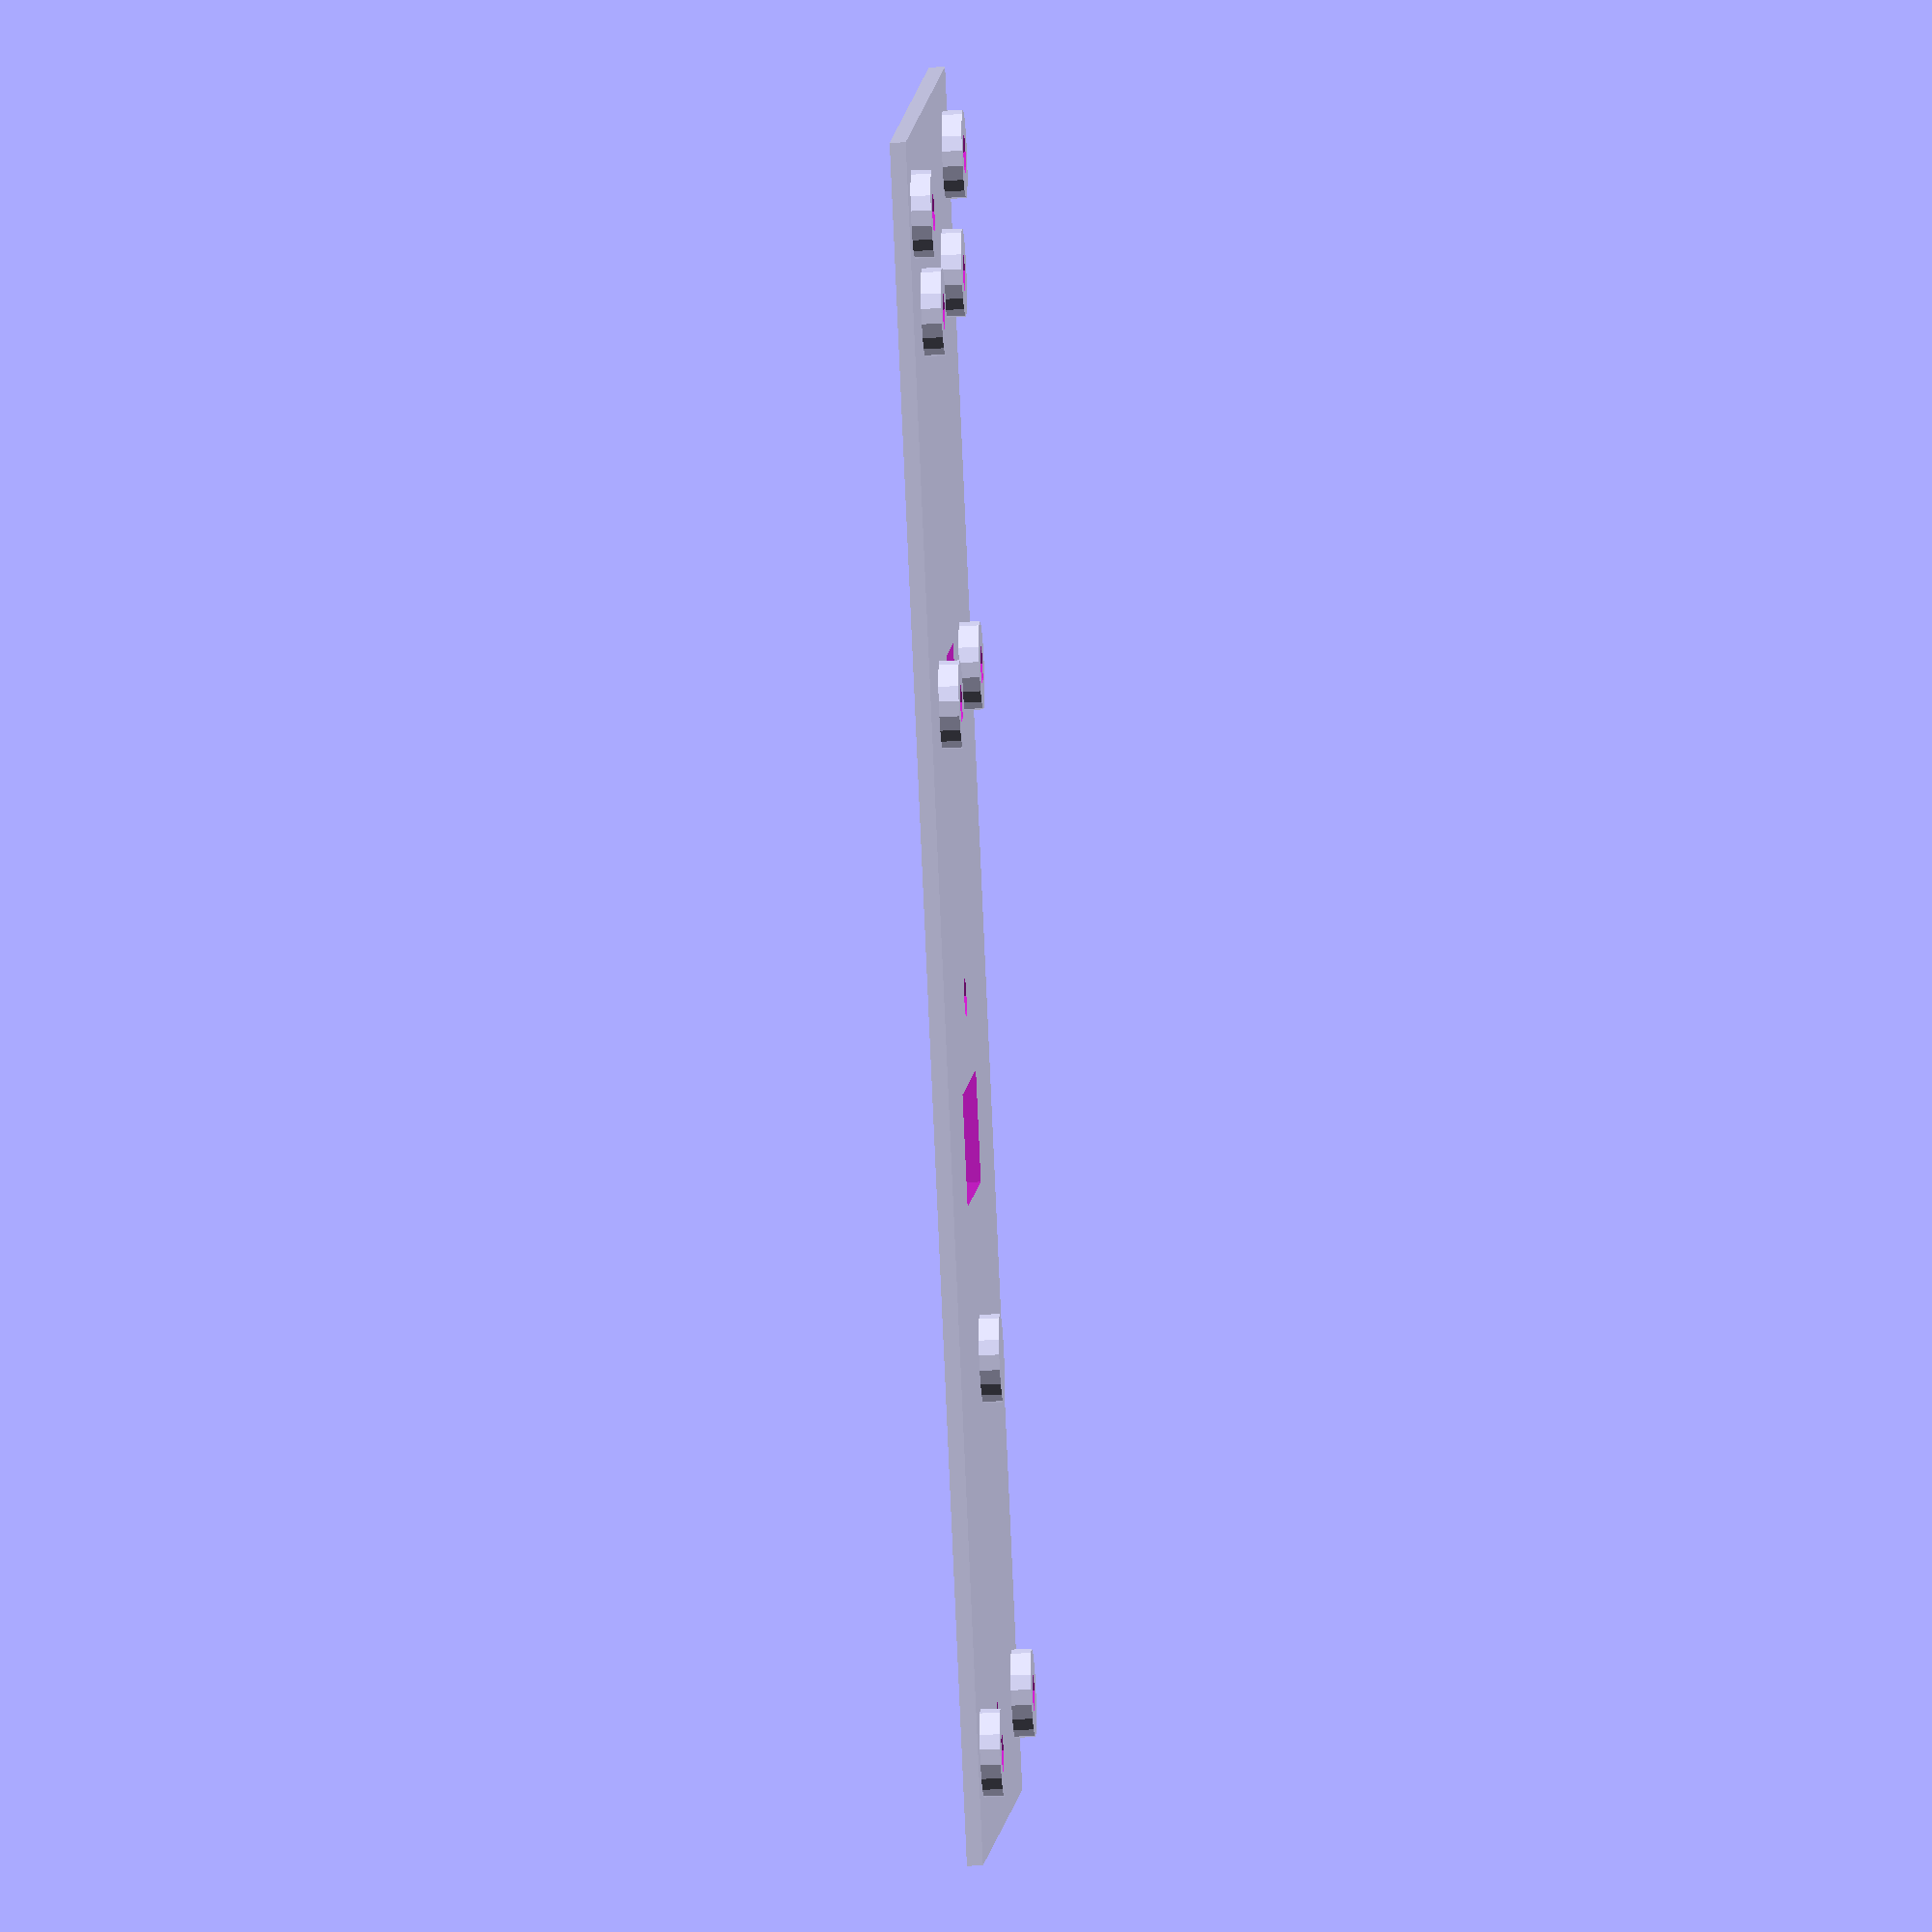
<openscad>
// template for night/day camera and commutator 

plate_size_x = 215;
plate_size_y = 95;
plate_thickness = 2;

comm_screw_diam = 5;
comm_plug_hole_size_x = 14;
comm_plug_hole_size_y = 32;
comm_plug_to_screw = 12.5;
comm_screw_distance = 90;

camera_screw_diam = 5;
camera_screw_distance_apart = 49;
camera_plug_hole_x = 9;
camera_plug_hole_y = 16.5;

dist_comm_screw_camera_screw = 35;

corner_screw_from_edge = 10;
corner_screw_diameter = 5;

lug_diameter = corner_screw_diameter + 6;
lug_height = 2.5;

translate_z = -(plate_thickness+1)/2;

// holes for commutator
difference() {
    union() {
        // plate
        cube([plate_size_x, plate_size_y, plate_thickness], center = true);
        // corner lugs
        translate([plate_size_x/2-corner_screw_from_edge,plate_size_y/2-corner_screw_from_edge, 0]) cylinder (h=plate_thickness/2+lug_height, d = lug_diameter);
        translate([-(plate_size_x/2-corner_screw_from_edge-3),plate_size_y/2-corner_screw_from_edge, 0]) cylinder (h=plate_thickness/2+lug_height, d = lug_diameter);
        translate([plate_size_x/2-corner_screw_from_edge,-(plate_size_y/2-corner_screw_from_edge), 0]) cylinder (h=plate_thickness/2+lug_height, d = lug_diameter);
        translate([-(plate_size_x/2-corner_screw_from_edge-3),-(plate_size_y/2-corner_screw_from_edge), 0]) cylinder (h=plate_thickness/2+lug_height, d = lug_diameter);
        // camera screw lugs
        translate([dist_comm_screw_camera_screw, camera_screw_distance_apart/2, 0]) cylinder (h=plate_thickness/2+lug_height, d = lug_diameter);
        translate([dist_comm_screw_camera_screw+camera_screw_distance_apart, camera_screw_distance_apart/2, 0]) cylinder (h=plate_thickness/2+lug_height, d = lug_diameter);
        translate([dist_comm_screw_camera_screw, -camera_screw_distance_apart/2, 0]) cylinder (h=plate_thickness/2+lug_height, d = lug_diameter);
        translate([dist_comm_screw_camera_screw+camera_screw_distance_apart, -camera_screw_distance_apart/2, 0]) cylinder (h=plate_thickness/2+lug_height, d = lug_diameter);
        // center lug
        translate([-comm_screw_distance/2-4, 0, 0]) cylinder (h=plate_thickness/2+lug_height, d = lug_diameter);
    }
    union() {
        // commutator
        translate([-4,0,translate_z]) cylinder(h = plate_thickness+1, d = comm_screw_diam);
        translate([-comm_plug_to_screw-comm_plug_hole_size_x-2, -comm_plug_hole_size_y/2, translate_z]) cube([comm_plug_hole_size_x, comm_plug_hole_size_y, plate_thickness+1]);
        translate([-(comm_screw_distance+4),0,translate_z]) cylinder(h = plate_thickness+1, d = comm_screw_diam);
        // camera screw holes
        translate([dist_comm_screw_camera_screw, camera_screw_distance_apart/2, translate_z]) cylinder (h=plate_thickness+10, d = camera_screw_diam);
        translate([dist_comm_screw_camera_screw+camera_screw_distance_apart, camera_screw_distance_apart/2, translate_z]) cylinder (h=plate_thickness+10, d = camera_screw_diam);
        translate([dist_comm_screw_camera_screw, -camera_screw_distance_apart/2, translate_z]) cylinder (h=plate_thickness+10, d = camera_screw_diam);
        translate([dist_comm_screw_camera_screw+camera_screw_distance_apart, -camera_screw_distance_apart/2, translate_z]) cylinder (h=plate_thickness+10, d = camera_screw_diam);
        // camera plug hole
        translate([(dist_comm_screw_camera_screw-(camera_plug_hole_x/2)), -(camera_plug_hole_y/2), translate_z]) cube([camera_plug_hole_x, camera_plug_hole_y, plate_thickness+1]); 
        // corner screw holes
        translate([plate_size_x/2-corner_screw_from_edge,plate_size_y/2-corner_screw_from_edge, translate_z]) cylinder (h=plate_thickness+10, d = corner_screw_diameter);
        translate([-(plate_size_x/2-corner_screw_from_edge)+3,plate_size_y/2-corner_screw_from_edge, translate_z]) cylinder (h=plate_thickness+10, d = corner_screw_diameter);
        translate([plate_size_x/2-corner_screw_from_edge,-(plate_size_y/2-corner_screw_from_edge), translate_z]) cylinder (h=plate_thickness+10, d = corner_screw_diameter);
        translate([-(plate_size_x/2-corner_screw_from_edge)+3,-(plate_size_y/2-corner_screw_from_edge), translate_z]) cylinder (h=plate_thickness+10, d = corner_screw_diameter);
    }
}


</openscad>
<views>
elev=35.4 azim=229.0 roll=273.9 proj=o view=wireframe
</views>
